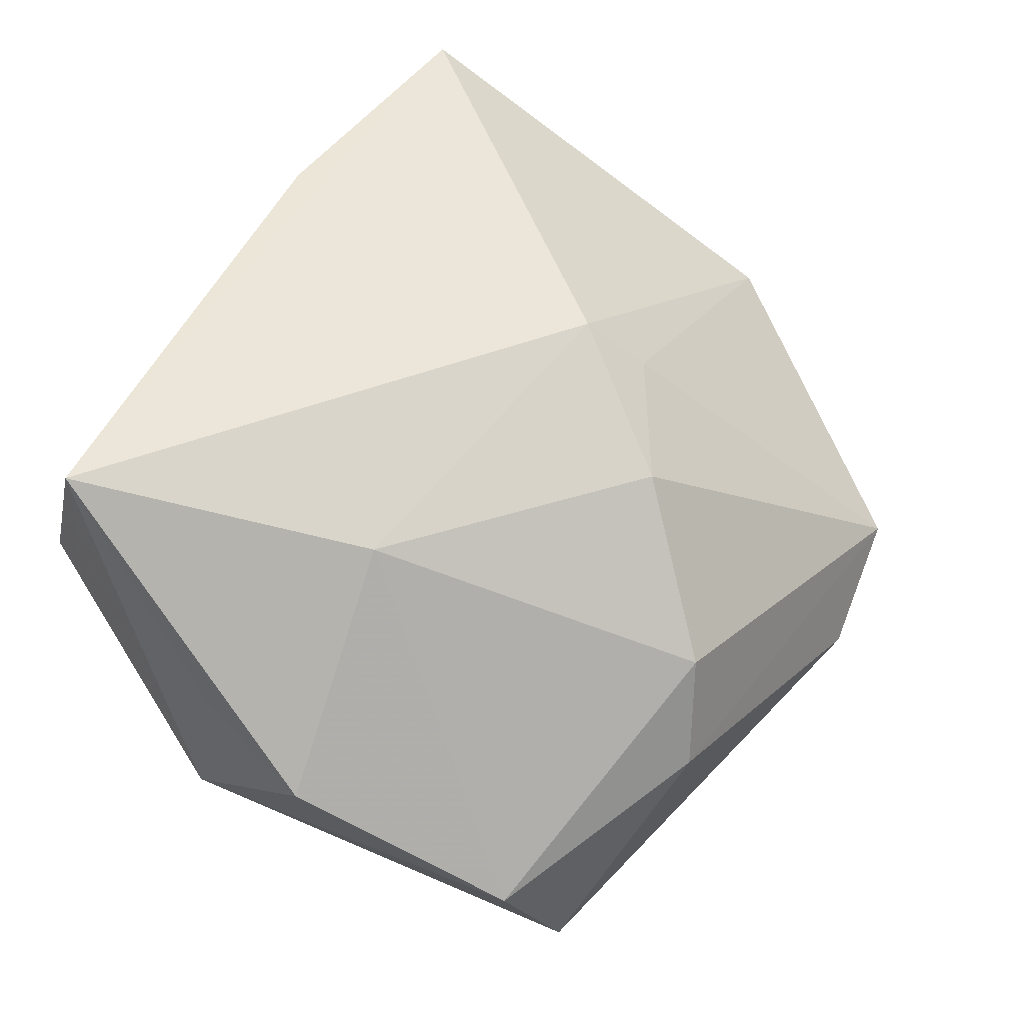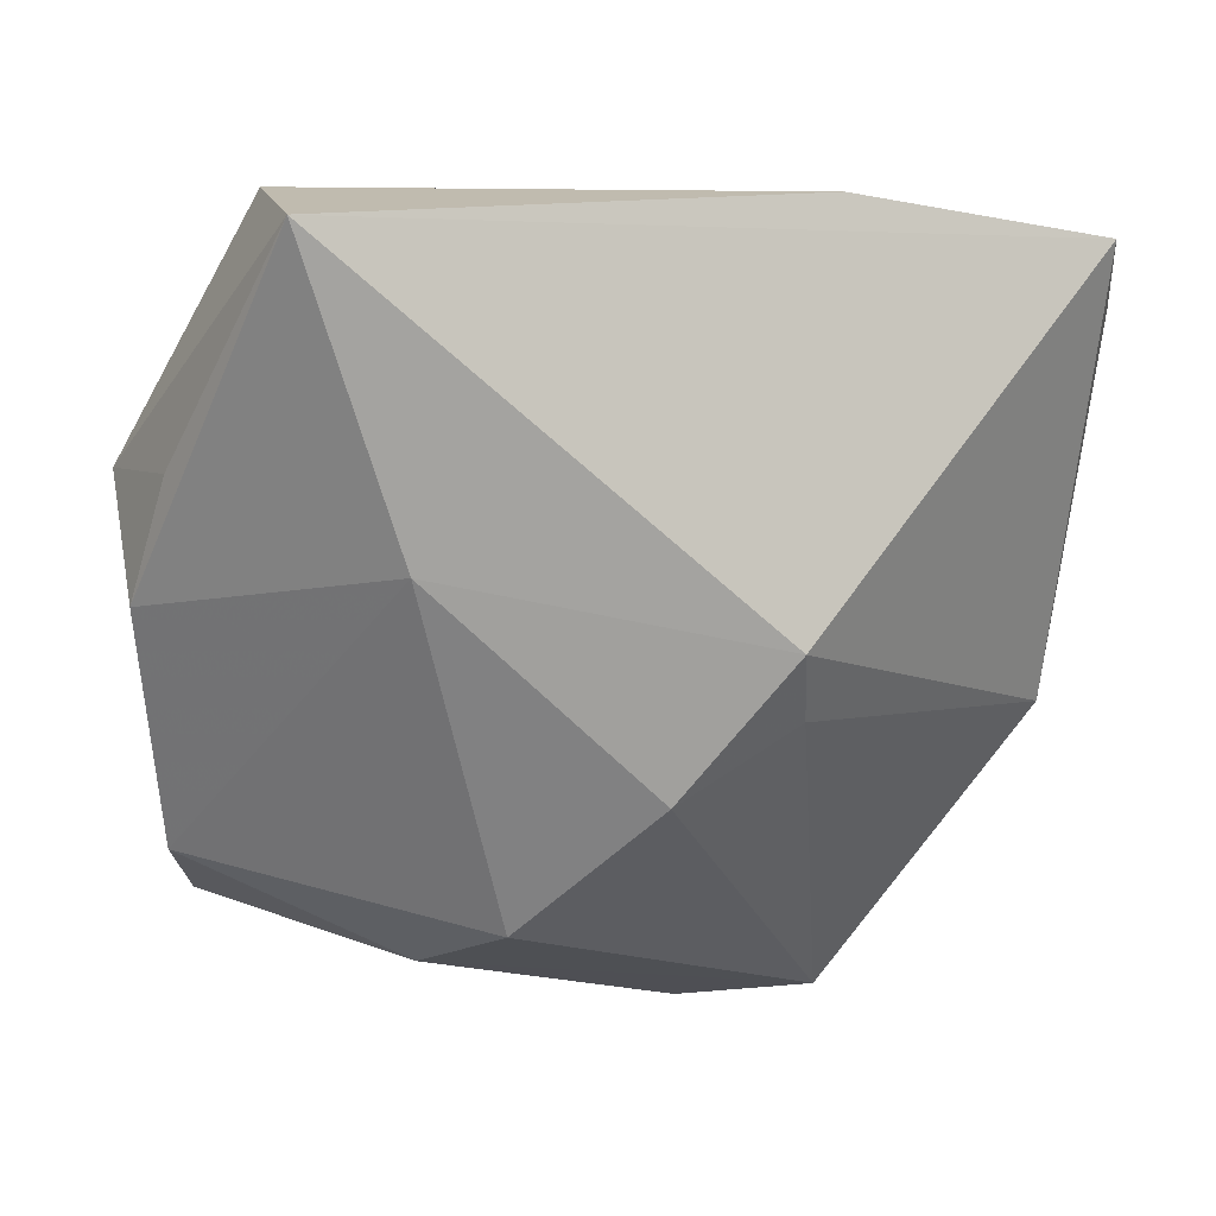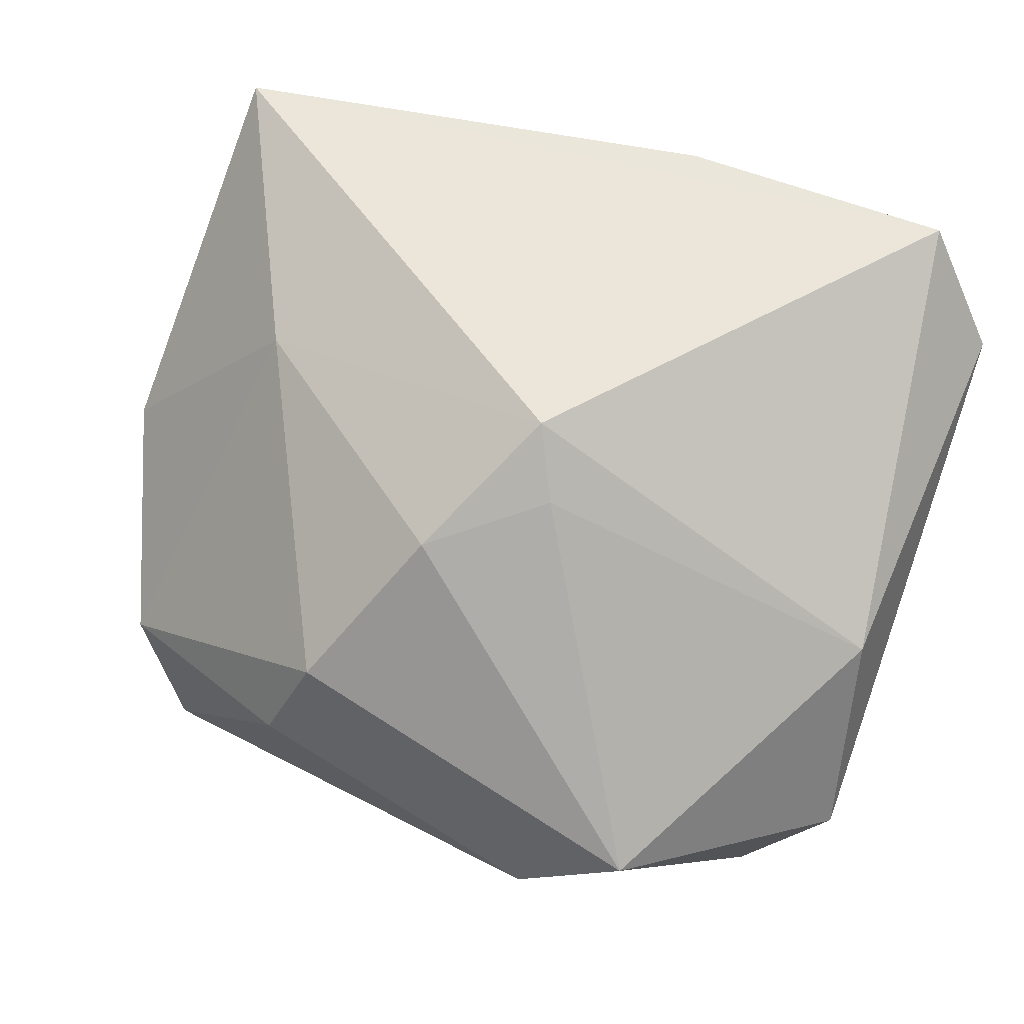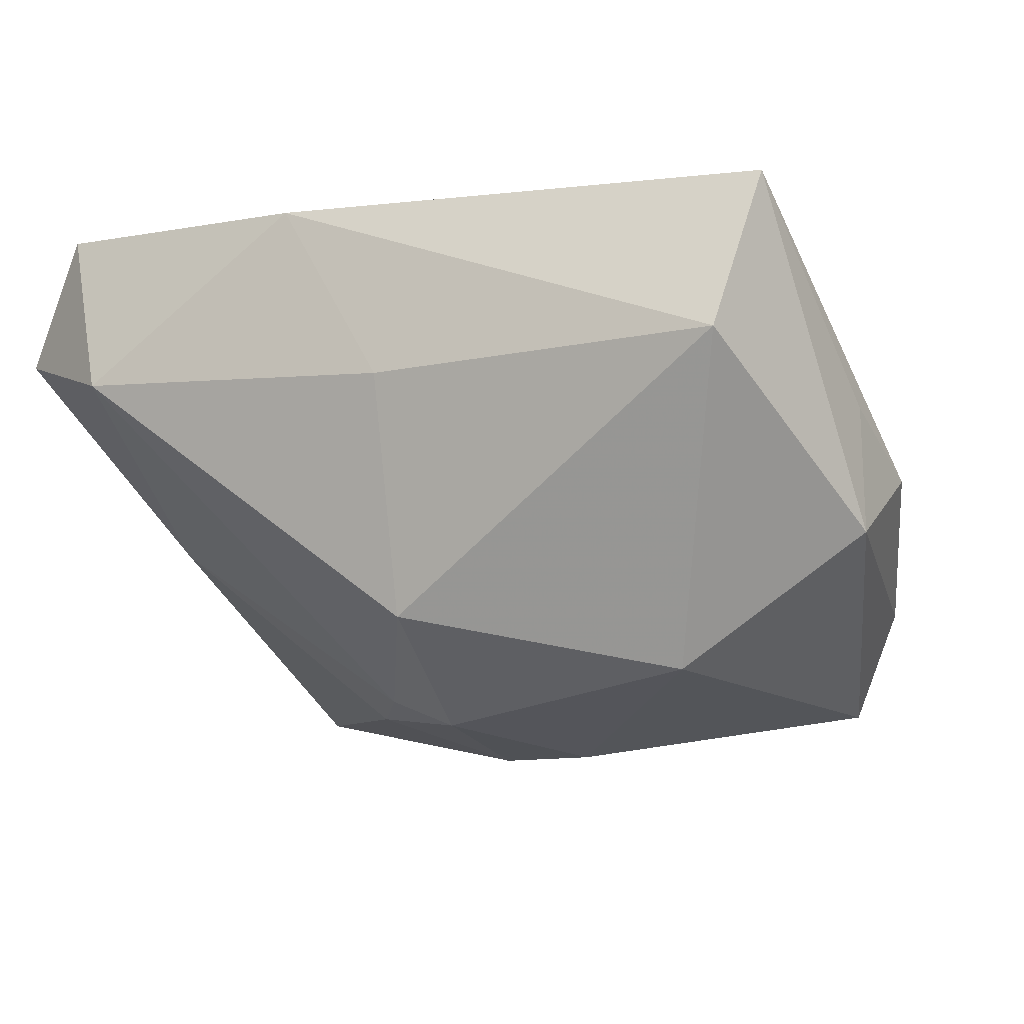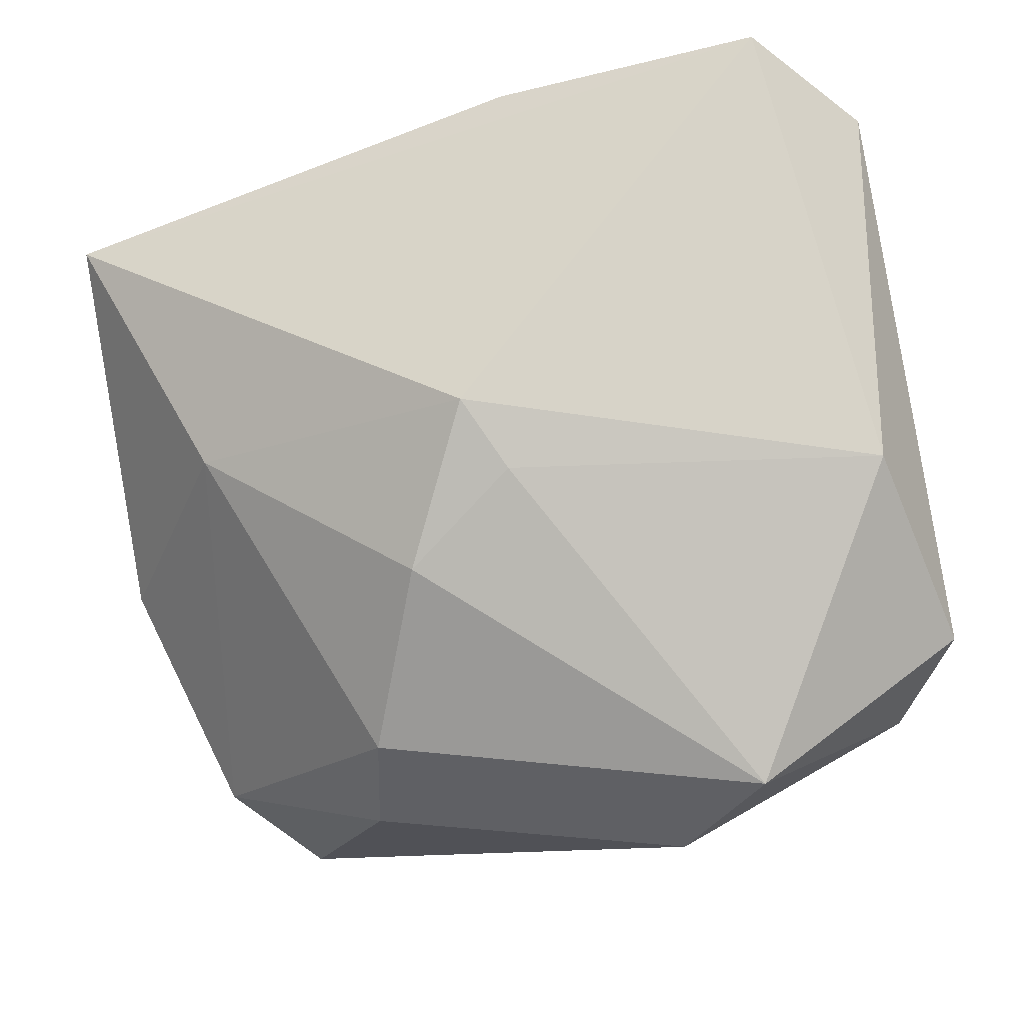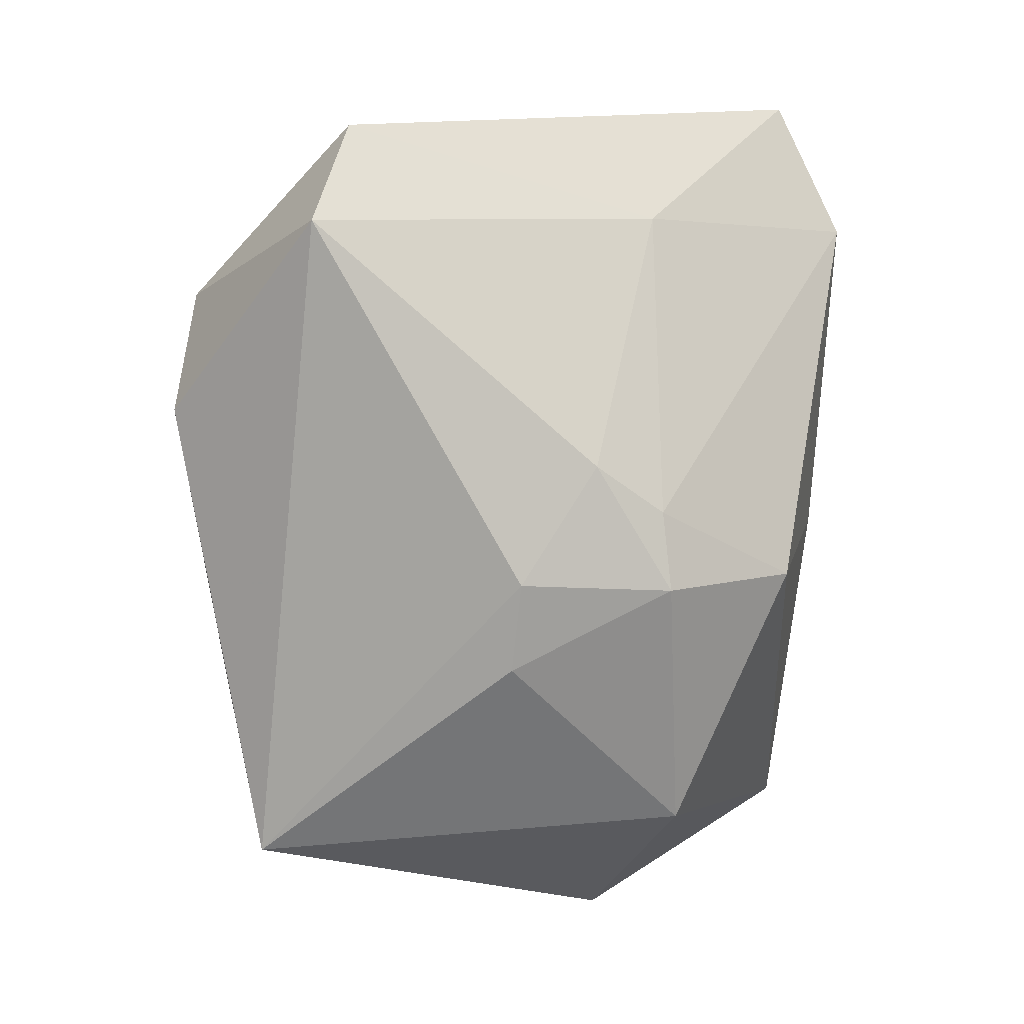
<metadata>
{"format":"obj","ext":"obj","renderer":"f3d","projection":"perspective","resolution":1024,"background":"white","views":[{"elev":48.5,"azim":-58.7,"up":"+Z"},{"elev":-5.2,"azim":-24.6,"up":"+Y"},{"elev":57.1,"azim":19.7,"up":"+Z"},{"elev":-6.9,"azim":-153.5,"up":"+Z"},{"elev":-34.7,"azim":20.9,"up":"+Y"},{"elev":-74.8,"azim":87.8,"up":"+Z"}]}
</metadata>
<code>
v -0.01365 -0.02913 -0.005065
v -0.03307 0.01969 0.02237
v 0.03675 -0.01773 -0.01178
v 0.02068 -0.03148 -0.006048
v -0.03121 -0.02081 -0.0106
v 0.0001595 -0.001669 -0.02426
v -0.03709 0.006738 -0.005617
v -0.03709 -0.003888 -0.0001652
v 0.009775 0.004373 -0.02045
v -0.0006852 0.0112 -0.02128
v -0.009975 -0.02719 0.003876
v -0.00751 -0.002178 -0.02396
v -0.02322 0.01319 -0.01694
v 0.005615 0.01028 -0.0191
v 0.02655 0.02755 0.008384
v -0.001381 0.02222 -0.0125
v 0.02887 0.008988 -0.004809
v 0.008035 0.02546 0.02229
v 0.004648 -0.007476 0.02237
v -0.02212 -0.002709 0.0161
v -0.02653 -0.0237 -0.02006
v 0.01158 -0.03247 -0.01281
v 0.03757 0.02163 0.01185
v -0.001595 0.02676 0.007349
v 0.02971 -0.02004 -0.0204
v -0.03619 0.00494 0.005103
v -0.03077 0.0248 0.008989
v 0.007055 -0.0119 0.01777
v 0.03106 0.02427 0.02237
v -0.002309 -0.01804 0.01526
v 0.03521 -0.009018 0.004617
f 22 21 25
f 29 31 23
f 18 27 2
f 2 29 18
f 6 25 21
f 22 25 4
f 23 31 3
f 3 17 23
f 25 17 3
f 3 4 25
f 31 4 3
f 30 4 28
f 28 4 31
f 11 4 30
f 8 2 26
f 30 28 19
f 29 2 19
f 31 29 19
f 19 28 31
f 15 29 23
f 18 29 15
f 23 17 15
f 9 17 25
f 9 6 10
f 25 6 9
f 22 4 1
f 4 11 1
f 1 21 22
f 1 5 21
f 1 11 5
f 20 11 30
f 30 19 20
f 20 19 2
f 20 2 8
f 8 5 20
f 5 11 20
f 27 16 13
f 13 16 10
f 24 27 18
f 18 15 24
f 24 16 27
f 24 15 16
f 14 15 17
f 17 9 14
f 14 9 10
f 10 16 14
f 16 15 14
f 27 13 7
f 8 26 7
f 7 2 27
f 7 26 2
f 7 13 21
f 7 5 8
f 21 5 7
f 10 6 12
f 12 13 10
f 12 6 21
f 21 13 12

</code>
